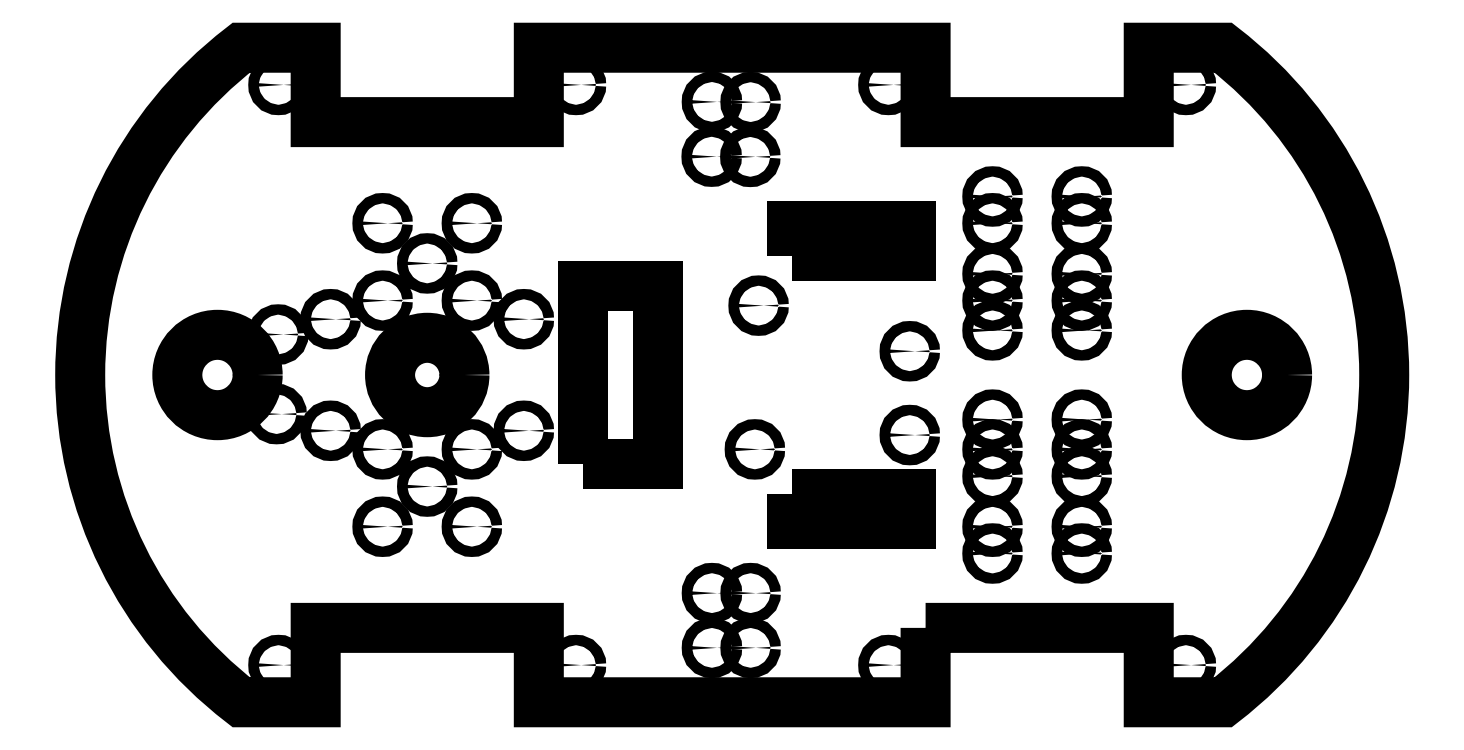
<metadata>
{"format":"dxf","ext":"dxf","renderer":"ezdxf+matplotlib","layout":"modelspace","background":"white","min_lineweight":24,"dpi":150}
</metadata>
<code>
0
SECTION
2
ENTITIES
0
CIRCLE
8
0
10
-152.6
20
13.6
30
0
40
1.75
210
0
220
0
230
1
0
CIRCLE
8
0
10
-153.1
20
-13.14
30
0
40
1.75
210
0
220
0
230
1
0
CIRCLE
8
0
10
6.193
20
-73.32
30
0
40
1.75
210
0
220
0
230
1
0
CIRCLE
8
0
10
6.193
20
-91.72
30
0
40
1.75
210
0
220
0
230
1
0
CIRCLE
8
0
10
-6.807
20
-73.32
30
0
40
1.75
210
0
220
0
230
1
0
CIRCLE
8
0
10
-6.807
20
-91.72
30
0
40
1.75
210
0
220
0
230
1
0
CIRCLE
8
0
10
-6.807
20
91.79
30
0
40
1.75
210
0
220
0
230
1
0
CIRCLE
8
0
10
-6.904
20
73.39
30
0
40
1.75
210
0
220
0
230
1
0
CIRCLE
8
0
10
6.095
20
73.32
30
0
40
1.75
210
0
220
0
230
1
0
CIRCLE
8
0
10
6.193
20
91.72
30
0
40
1.75
210
0
220
0
230
1
0
CIRCLE
8
0
10
8.877
20
23.31
30
0
40
1.75
210
0
220
0
230
1
0
CIRCLE
8
0
10
59.69
20
-20.19
30
0
40
1.75
210
0
220
0
230
1
0
CIRCLE
8
0
10
59.69
20
7.983
30
0
40
1.75
210
0
220
0
230
1
0
CIRCLE
8
0
10
7.627
20
-25.01
30
0
40
1.75
210
0
220
0
230
1
0
CIRCLE
8
0
10
117.5
20
-51
30
0
40
1.75
210
0
220
0
230
1
0
CIRCLE
8
0
10
87.5
20
-25
30
0
40
1.75
210
0
220
0
230
1
0
CIRCLE
8
0
10
117.5
20
-25
30
0
40
1.75
210
0
220
0
230
1
0
CIRCLE
8
0
10
-87.5
20
51
30
0
40
1.75
210
0
220
0
230
1
0
CIRCLE
8
0
10
-117.5
20
51
30
0
40
1.75
210
0
220
0
230
1
0
CIRCLE
8
0
10
-87.5
20
25
30
0
40
1.75
210
0
220
0
230
1
0
CIRCLE
8
0
10
-117.5
20
25
30
0
40
1.75
210
0
220
0
230
1
0
CIRCLE
8
0
10
-87.5
20
-51
30
0
40
1.75
210
0
220
0
230
1
0
CIRCLE
8
0
10
-87.5
20
-25
30
0
40
1.75
210
0
220
0
230
1
0
CIRCLE
8
0
10
-117.5
20
-51
30
0
40
1.75
210
0
220
0
230
1
0
CIRCLE
8
0
10
-117.5
20
-25
30
0
40
1.75
210
0
220
0
230
1
0
CIRCLE
8
0
10
-135
20
-18.75
30
0
40
1.75
210
0
220
0
230
1
0
CIRCLE
8
0
10
117.5
20
15
30
0
40
1.75
210
0
220
0
230
1
0
CIRCLE
8
0
10
87.5
20
15
30
0
40
1.75
210
0
220
0
230
1
0
CIRCLE
8
0
10
87.5
20
-15
30
0
40
1.75
210
0
220
0
230
1
0
CIRCLE
8
0
10
117.5
20
-15
30
0
40
1.75
210
0
220
0
230
1
0
CIRCLE
8
0
10
117.5
20
34
30
0
40
1.75
210
0
220
0
230
1
0
CIRCLE
8
0
10
117.5
20
60
30
0
40
1.75
210
0
220
0
230
1
0
CIRCLE
8
0
10
87.5
20
34
30
0
40
1.75
210
0
220
0
230
1
0
CIRCLE
8
0
10
87.5
20
60
30
0
40
1.75
210
0
220
0
230
1
0
CIRCLE
8
0
10
117.5
20
-34
30
0
40
1.75
210
0
220
0
230
1
0
CIRCLE
8
0
10
87.5
20
-34
30
0
40
1.75
210
0
220
0
230
1
0
CIRCLE
8
0
10
117.5
20
-60
30
0
40
1.75
210
0
220
0
230
1
0
CIRCLE
8
0
10
87.5
20
-60
30
0
40
1.75
210
0
220
0
230
1
0
CIRCLE
8
0
10
-102.5
20
5.199e-14
30
0
40
12.5
210
0
220
0
230
1
0
CIRCLE
8
0
10
152.5
20
-97.5
30
0
40
1.75
210
0
220
0
230
1
0
CIRCLE
8
0
10
52.5
20
-97.5
30
0
40
1.75
210
0
220
0
230
1
0
CIRCLE
8
0
10
-52.5
20
-97.5
30
0
40
1.75
210
0
220
0
230
1
0
CIRCLE
8
0
10
-152.5
20
-97.5
30
0
40
1.75
210
0
220
0
230
1
0
CIRCLE
8
0
10
52.5
20
97.5
30
0
40
1.75
210
0
220
0
230
1
0
CIRCLE
8
0
10
152.5
20
97.5
30
0
40
1.75
210
0
220
0
230
1
0
CIRCLE
8
0
10
-52.5
20
97.5
30
0
40
1.75
210
0
220
0
230
1
0
CIRCLE
8
0
10
-152.5
20
97.5
30
0
40
1.75
210
0
220
0
230
1
0
CIRCLE
8
0
10
87.5
20
51
30
0
40
1.75
210
0
220
0
230
1
0
LWPOLYLINE
8
0
90
4
70
1
43
0
10
-50
20
-30
10
-25
20
-30
10
-25
20
30
10
-50
20
30
0
CIRCLE
8
0
10
117.5
20
51
30
0
40
1.75
210
0
220
0
230
1
0
CIRCLE
8
0
10
87.5
20
25
30
0
40
1.75
210
0
220
0
230
1
0
CIRCLE
8
0
10
117.5
20
25
30
0
40
1.75
210
0
220
0
230
1
0
CIRCLE
8
0
10
87.5
20
-51
30
0
40
1.75
210
0
220
0
230
1
0
CIRCLE
8
0
10
-70.02
20
-18.75
30
0
40
1.75
210
0
220
0
230
1
0
LWPOLYLINE
8
0
90
4
70
1
43
0
10
20
20
40
10
60
20
40
10
60
20
50
10
20
20
50
0
CIRCLE
8
0
10
-70.02
20
18.75
30
0
40
1.75
210
0
220
0
230
1
0
CIRCLE
8
0
10
173
20
6.94e-14
30
0
40
13.5
210
0
220
0
230
1
0
CIRCLE
8
0
10
-102.5
20
-37.5
30
0
40
1.75
210
0
220
0
230
1
0
CIRCLE
8
0
10
-173
20
6.94e-14
30
0
40
13.5
210
0
220
0
230
1
0
CIRCLE
8
0
10
-102.5
20
37.5
30
0
40
1.75
210
0
220
0
230
1
0
LWPOLYLINE
8
0
90
4
70
1
43
0
10
20
20
-40
10
20
20
-50
10
60
20
-50
10
60
20
-40
0
CIRCLE
8
0
10
-135
20
18.75
30
0
40
1.75
210
0
220
0
230
1
0
LWPOLYLINE
8
0
90
20
70
1
43
0
10
65
20
-85
10
65
20
-110
10
-65
20
-110
10
-65
20
-85
10
-140
20
-85
10
-140
20
-110
10
-165
20
-110
42
-0.4922
10
-165
20
110
10
-140
20
110
10
-140
20
85
10
-65
20
85
10
-65
20
110
10
65
20
110
10
65
20
85
10
140
20
85
10
140
20
110
10
165
20
110
42
-0.4922
10
165
20
-110
10
140
20
-110
10
140
20
-85
0
ENDSEC
0
EOF

</code>
